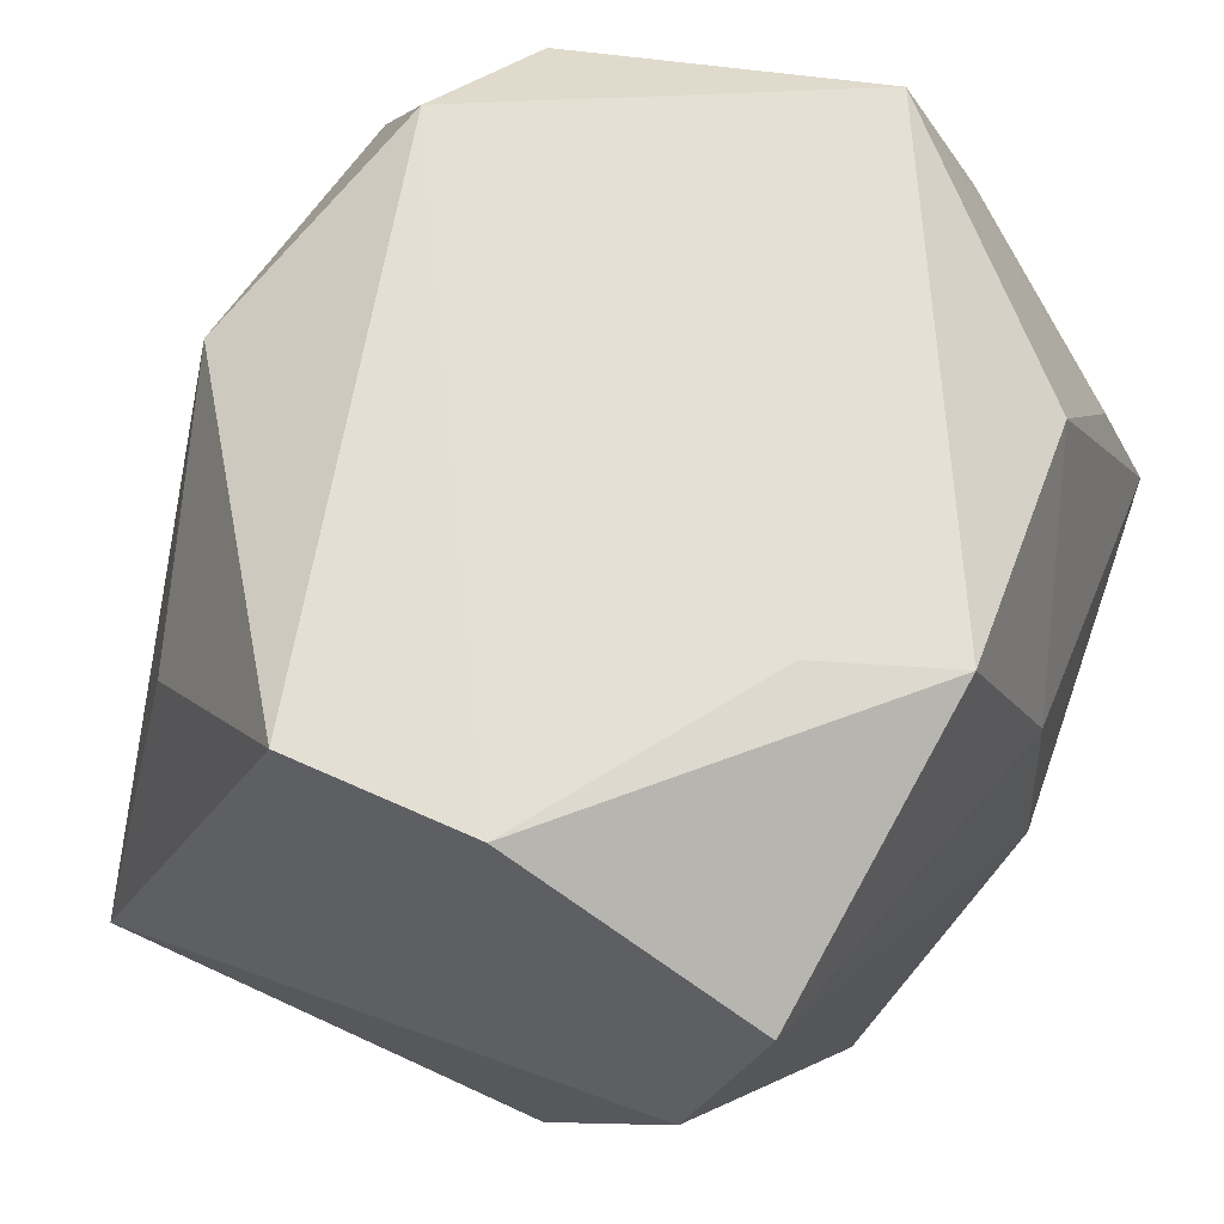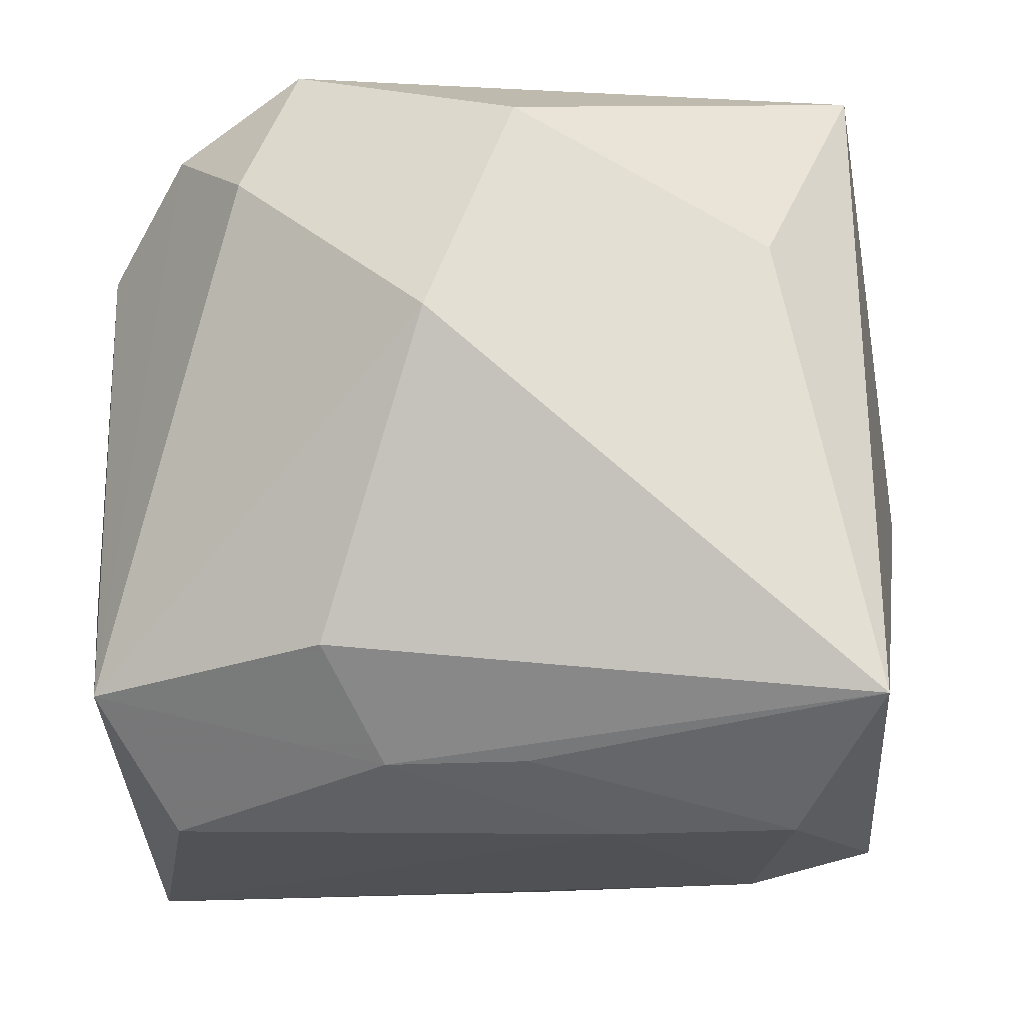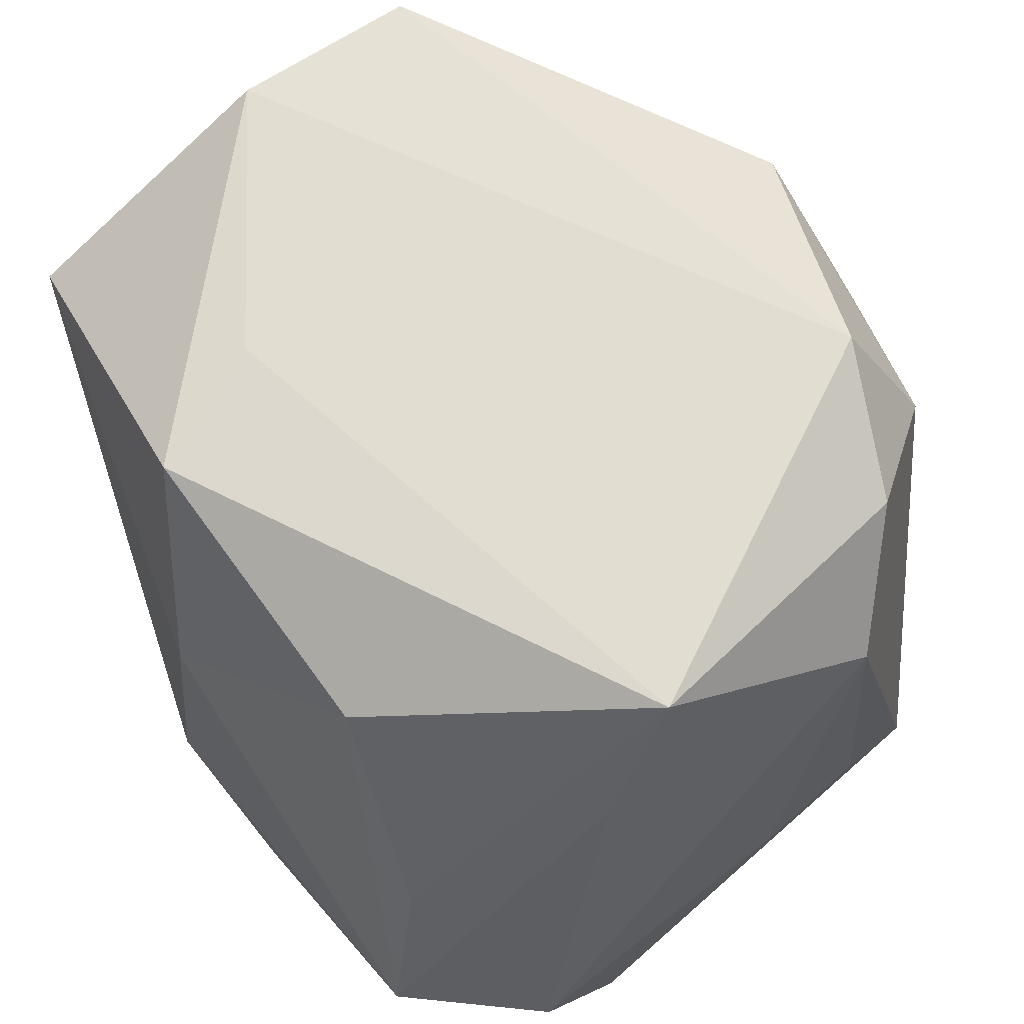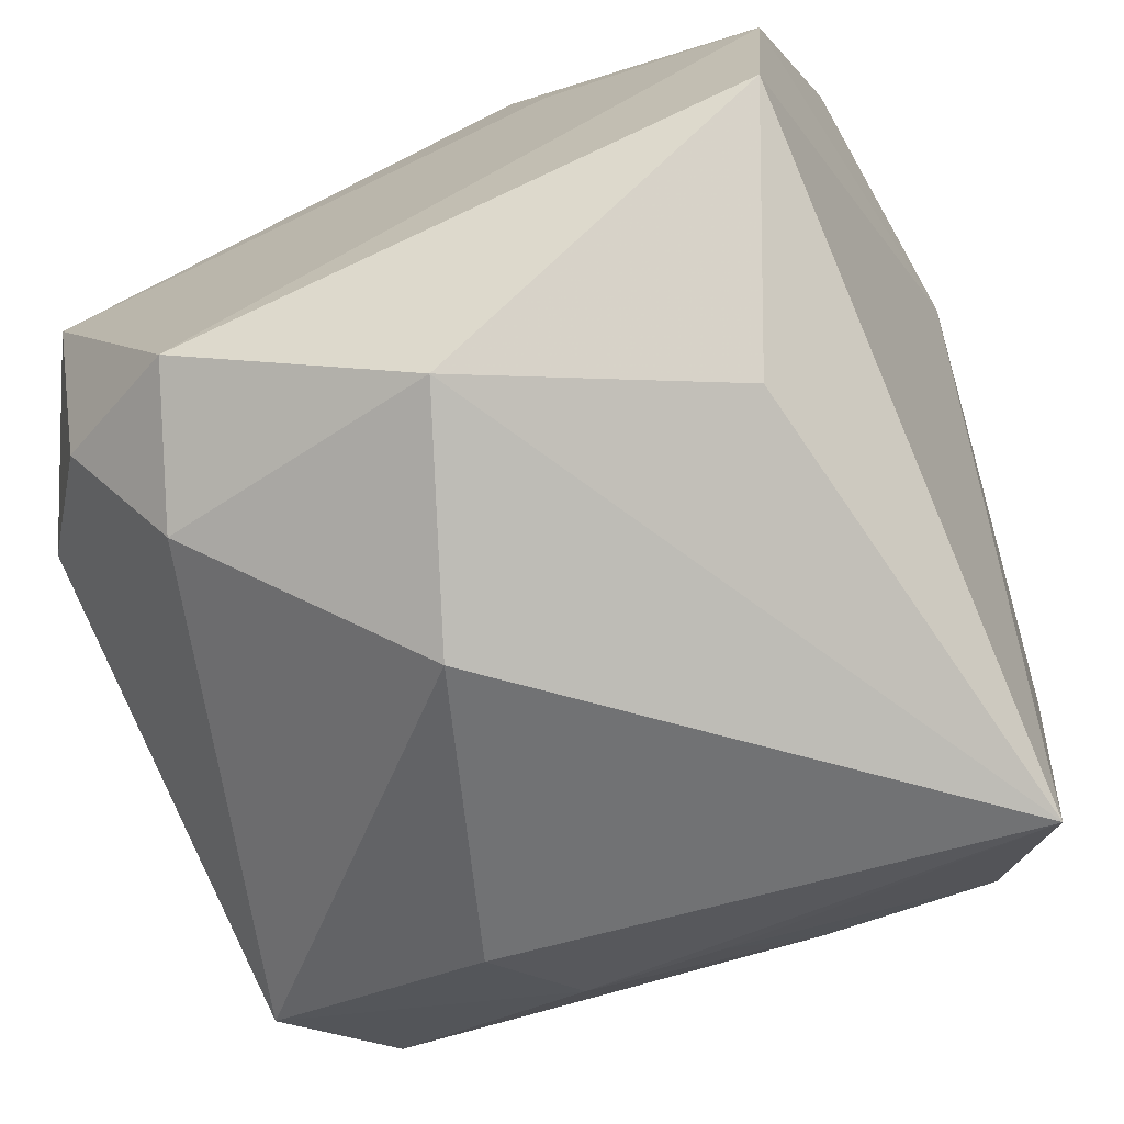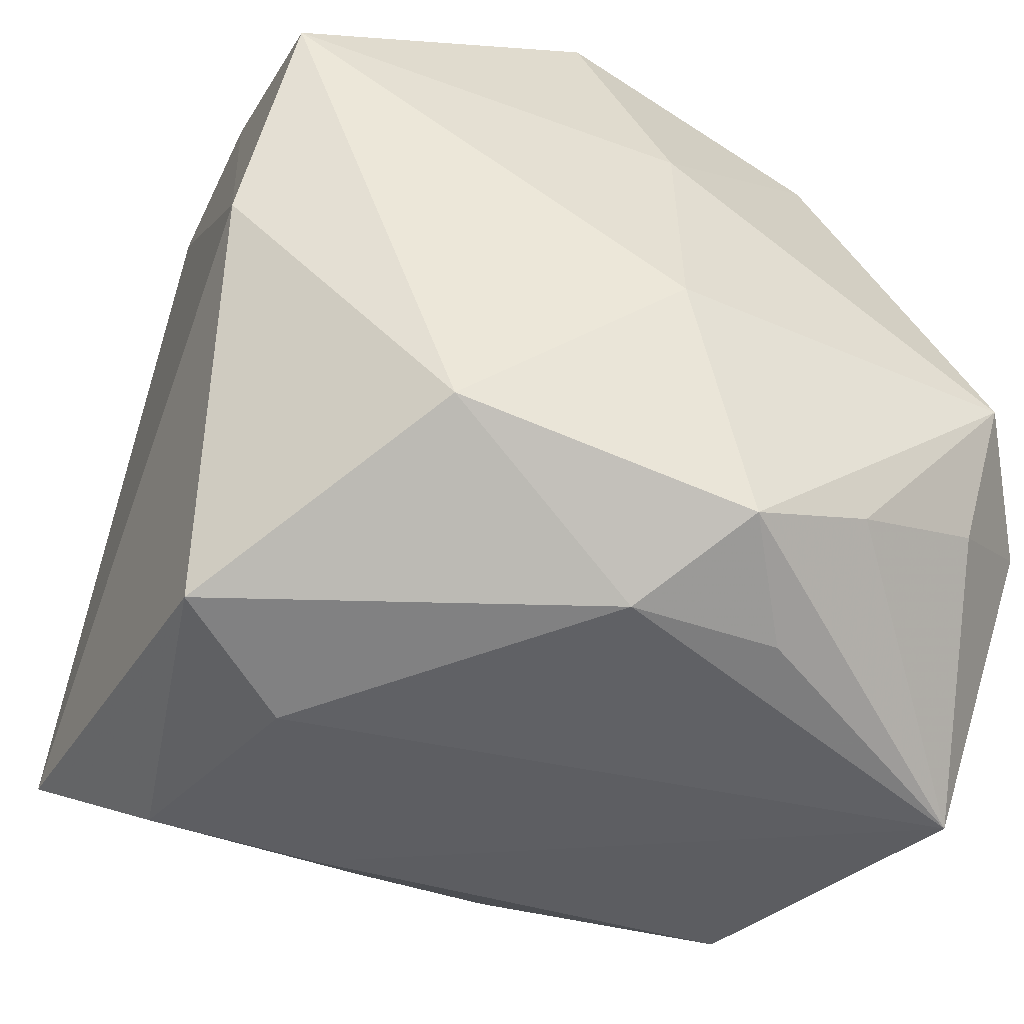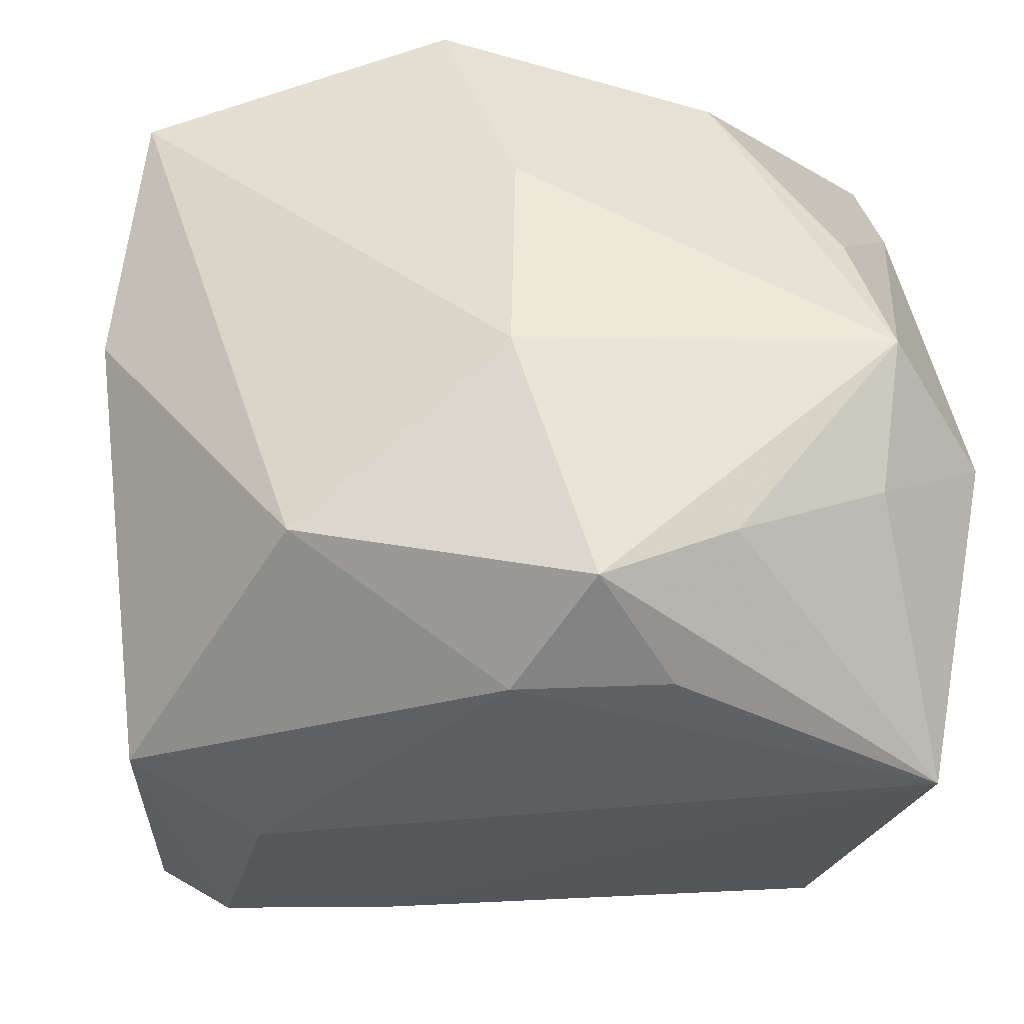
<metadata>
{"format":"obj","ext":"obj","renderer":"f3d","projection":"perspective","resolution":1024,"background":"white","views":[{"elev":66.5,"azim":110.4,"up":"+Z"},{"elev":-12.6,"azim":3.1,"up":"+Z"},{"elev":64.5,"azim":-128.2,"up":"+Z"},{"elev":-68.0,"azim":23.1,"up":"+Y"},{"elev":-46.1,"azim":151.8,"up":"+Z"},{"elev":-34.7,"azim":175.3,"up":"+Z"}]}
</metadata>
<code>
v 0.02659 -0.01114 0.02938
v 0.002018 -0.02637 0.02376
v -0.02136 0.0253 0.006383
v -0.01125 -0.026 -0.01472
v 0.008576 -0.01667 -0.02682
v 0.01109 0.014 0.02814
v -0.0298 -0.008514 0.01676
v 0.02003 -0.02288 0.01413
v -0.01445 -0.01866 0.02938
v -0.03066 0.02 -0.009264
v -0.03066 -0.001694 -0.008681
v 0.002632 0.02796 0.009797
v 0.01867 -0.001069 -0.02912
v 0.03169 0.01492 0.001729
v -0.01239 0.02337 0.02079
v -0.003919 -0.03123 0.007801
v -0.01806 -0.02315 0.01944
v 0.02703 -0.02821 -0.01868
v -0.02778 0.01294 0.0179
v 0.0175 0.02279 -0.01879
v 0.02951 0.01954 0.01907
v 0.02798 0.00412 -0.02634
v -0.02803 0.01093 -0.02942
v -0.008629 0.0197 -0.02763
v 0.00274 -0.02184 -0.02227
v -0.0122 0.02652 -0.01965
v 0.003071 0.02929 -0.006679
v -0.002812 0.02709 -0.02409
v 0.002303 0.01897 -0.02816
v -0.02276 0.02463 -0.01473
v -0.02992 -0.01094 -0.009268
v -0.007256 -0.0206 -0.02231
v -0.02827 -0.01878 -0.01709
v 0.02749 0.001912 0.02938
v 0.007695 0.02339 0.02677
v -0.02392 -0.01433 0.02442
v -0.02305 -0.0124 -0.02603
v 0.02119 -0.01814 -0.02671
v -0.02702 0.007788 0.0274
v -0.02361 0.02886 -0.004983
f 27 28 40
f 1 34 9
f 1 14 34
f 18 14 1
f 22 14 18
f 33 16 17
f 11 7 10
f 10 7 39
f 39 35 15
f 9 34 39
f 10 40 30
f 38 5 13
f 13 22 38
f 38 22 18
f 4 16 33
f 18 16 4
f 33 32 4
f 4 32 18
f 18 1 8
f 29 24 28
f 29 22 13
f 14 22 20
f 20 29 28
f 22 29 20
f 20 28 27
f 34 14 21
f 21 35 34
f 21 20 27
f 14 20 21
f 33 7 31
f 31 11 33
f 7 11 31
f 19 40 10
f 10 39 19
f 9 39 36
f 36 39 7
f 36 17 9
f 36 7 33
f 33 17 36
f 34 35 6
f 6 39 34
f 35 39 6
f 26 40 28
f 26 30 40
f 5 32 37
f 37 32 33
f 25 38 18
f 18 32 25
f 5 38 25
f 25 32 5
f 2 16 18
f 18 8 2
f 9 17 2
f 2 17 16
f 2 1 9
f 2 8 1
f 12 21 27
f 35 21 12
f 27 40 12
f 12 40 15
f 15 35 12
f 3 39 15
f 3 19 39
f 15 40 3
f 40 19 3
f 30 26 23
f 28 24 23
f 23 26 28
f 10 30 23
f 23 29 13
f 24 29 23
f 13 5 23
f 5 37 23
f 23 37 33
f 23 11 10
f 33 11 23

</code>
